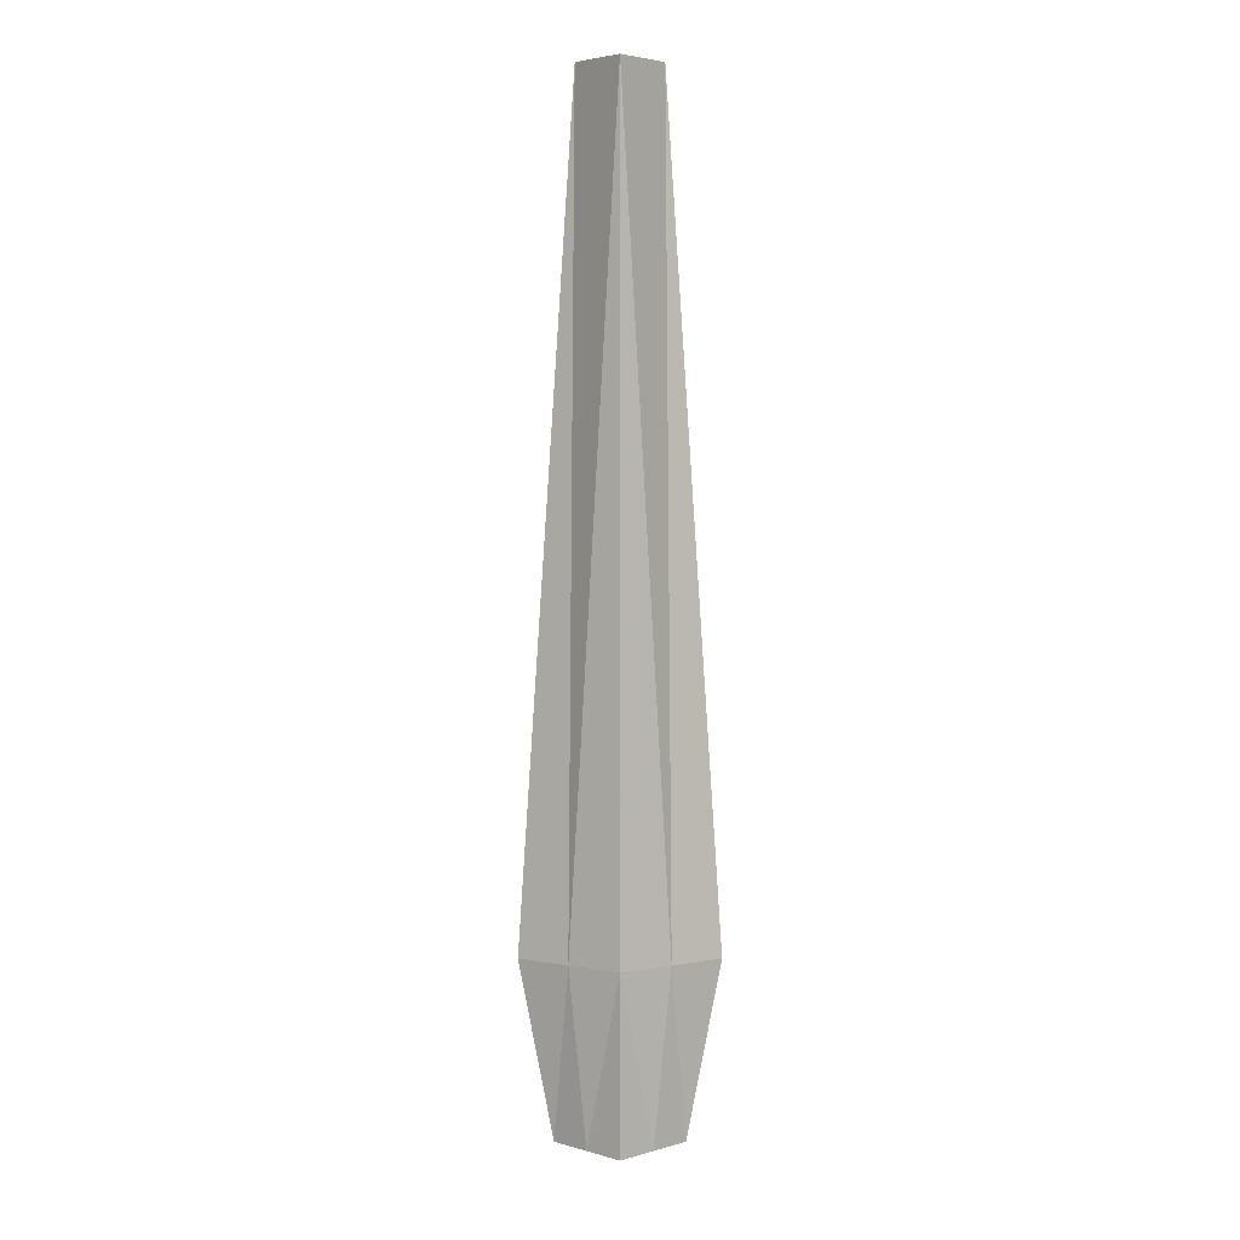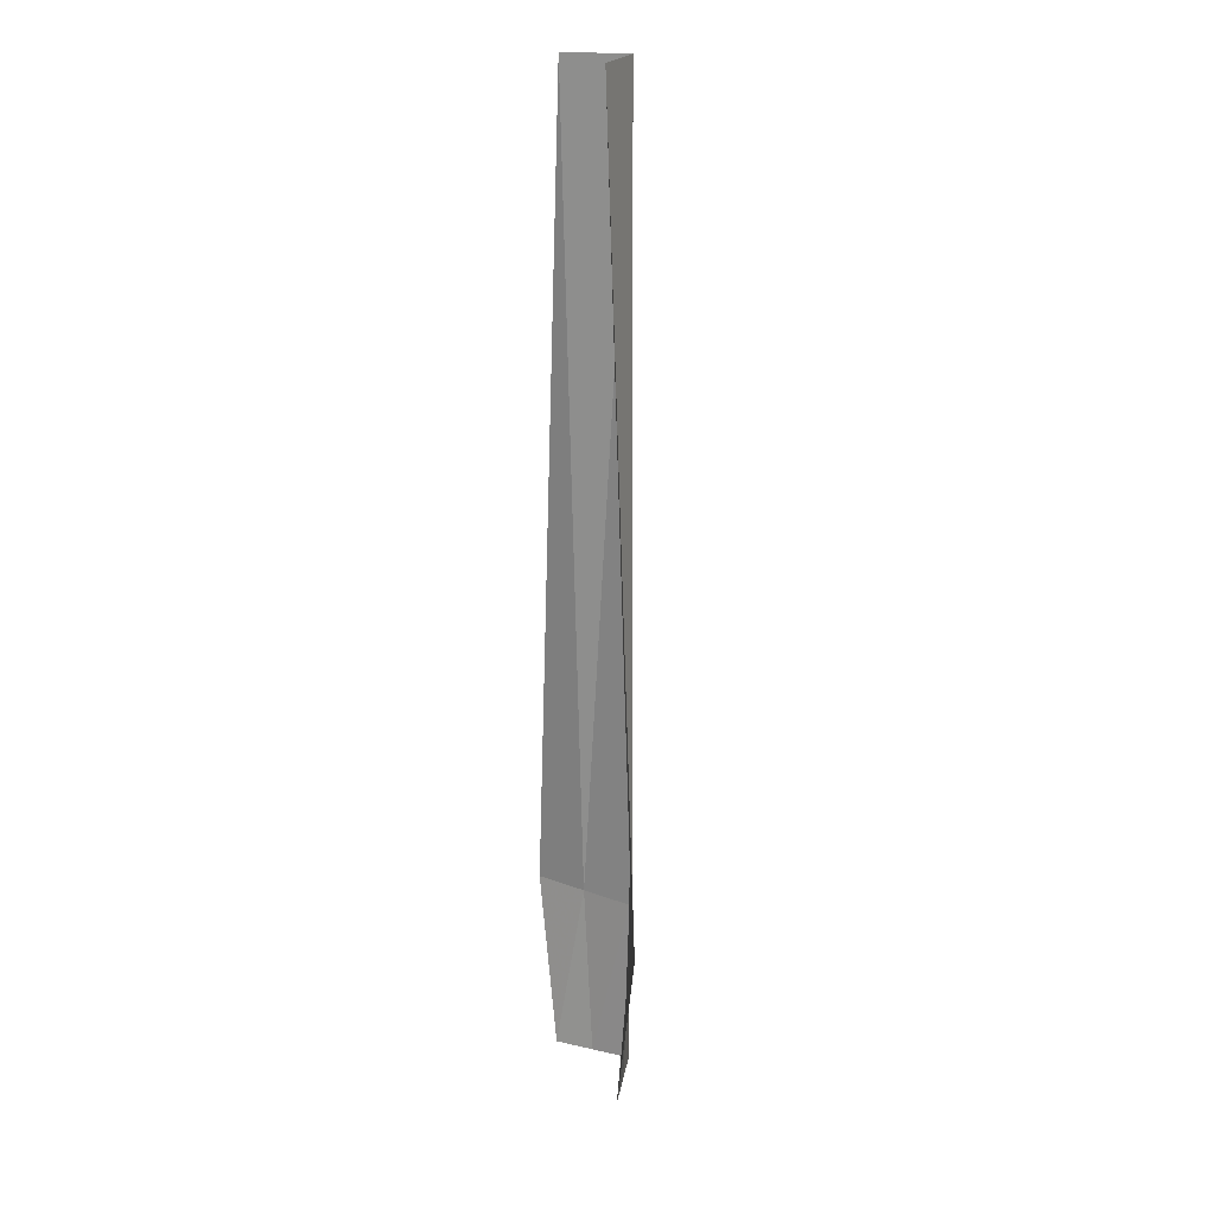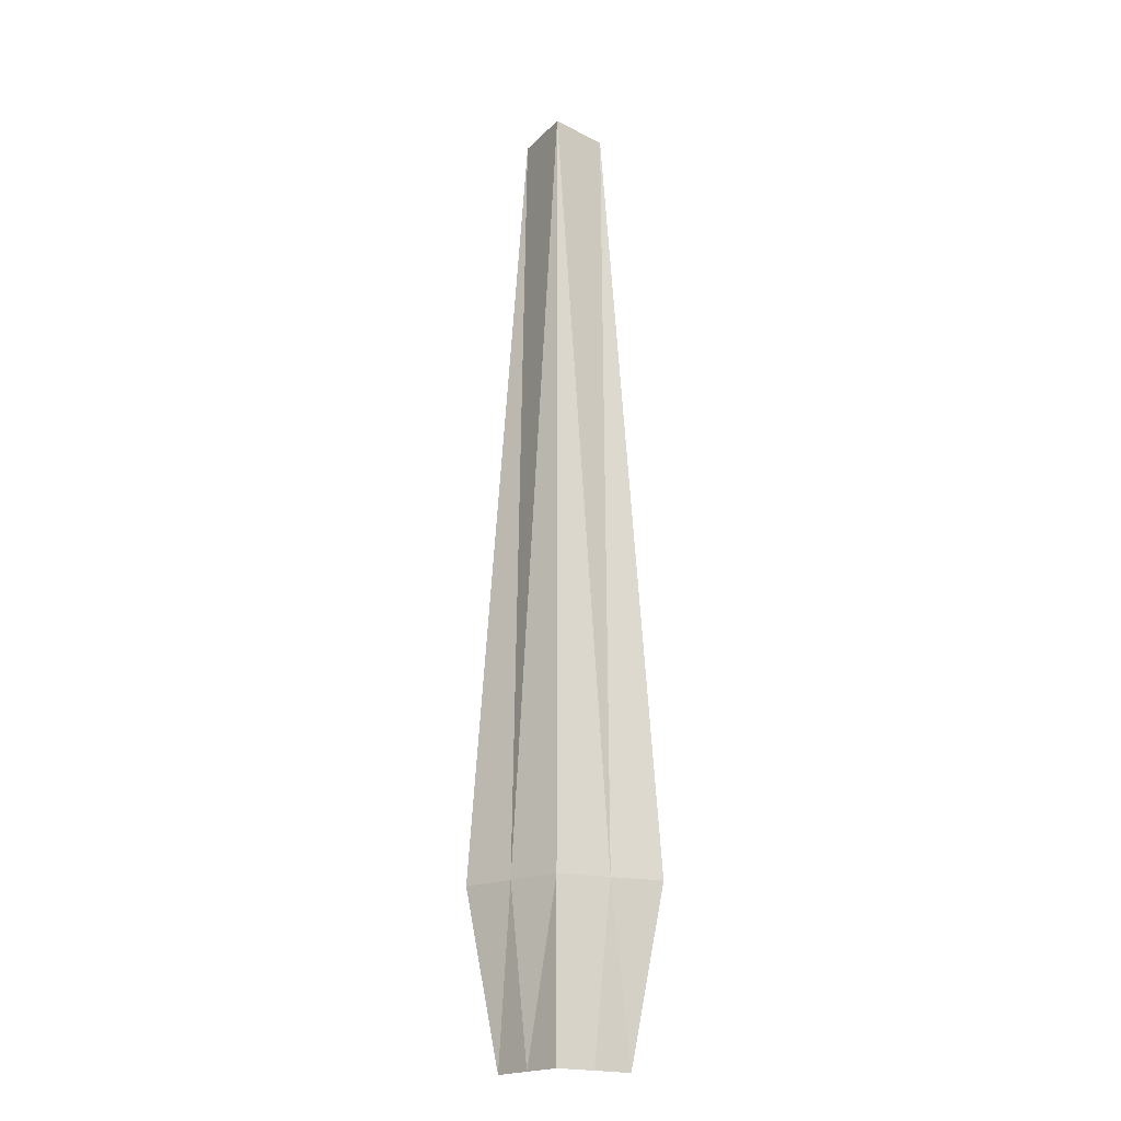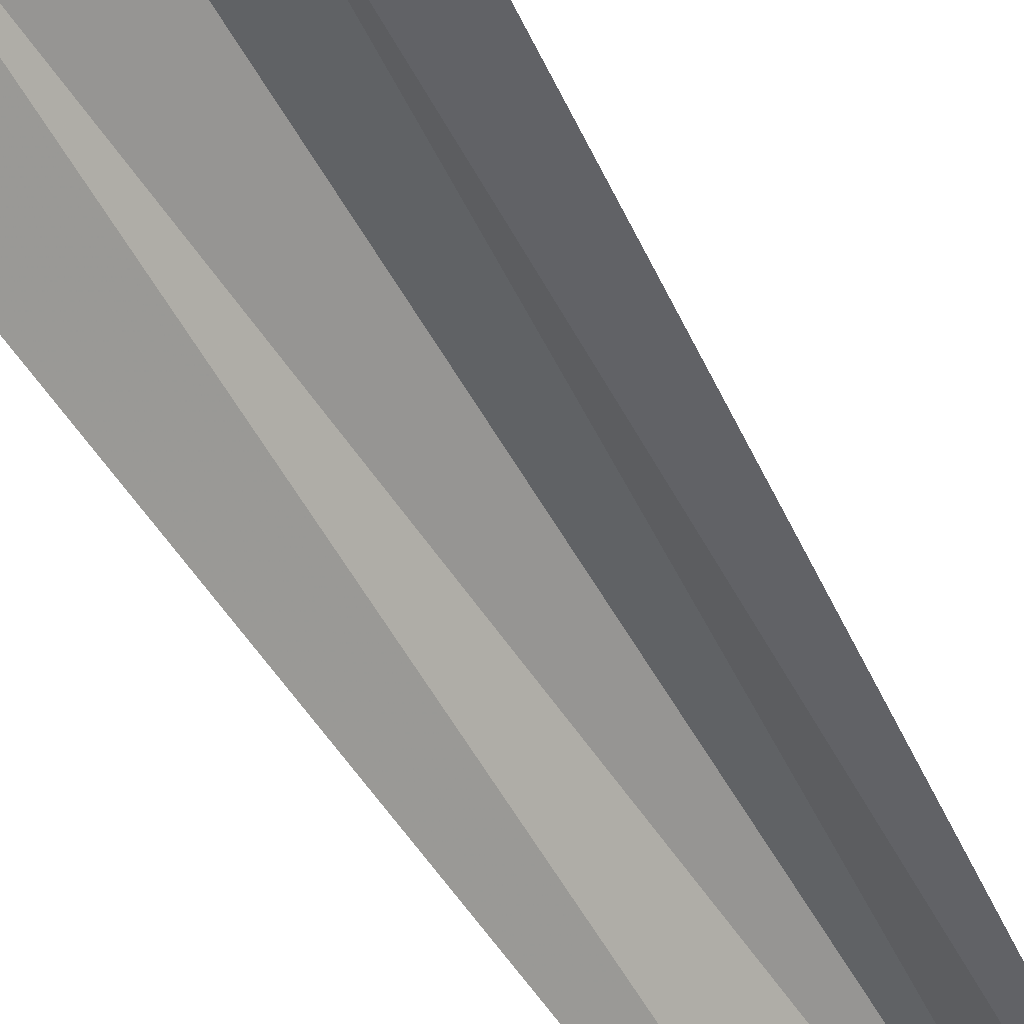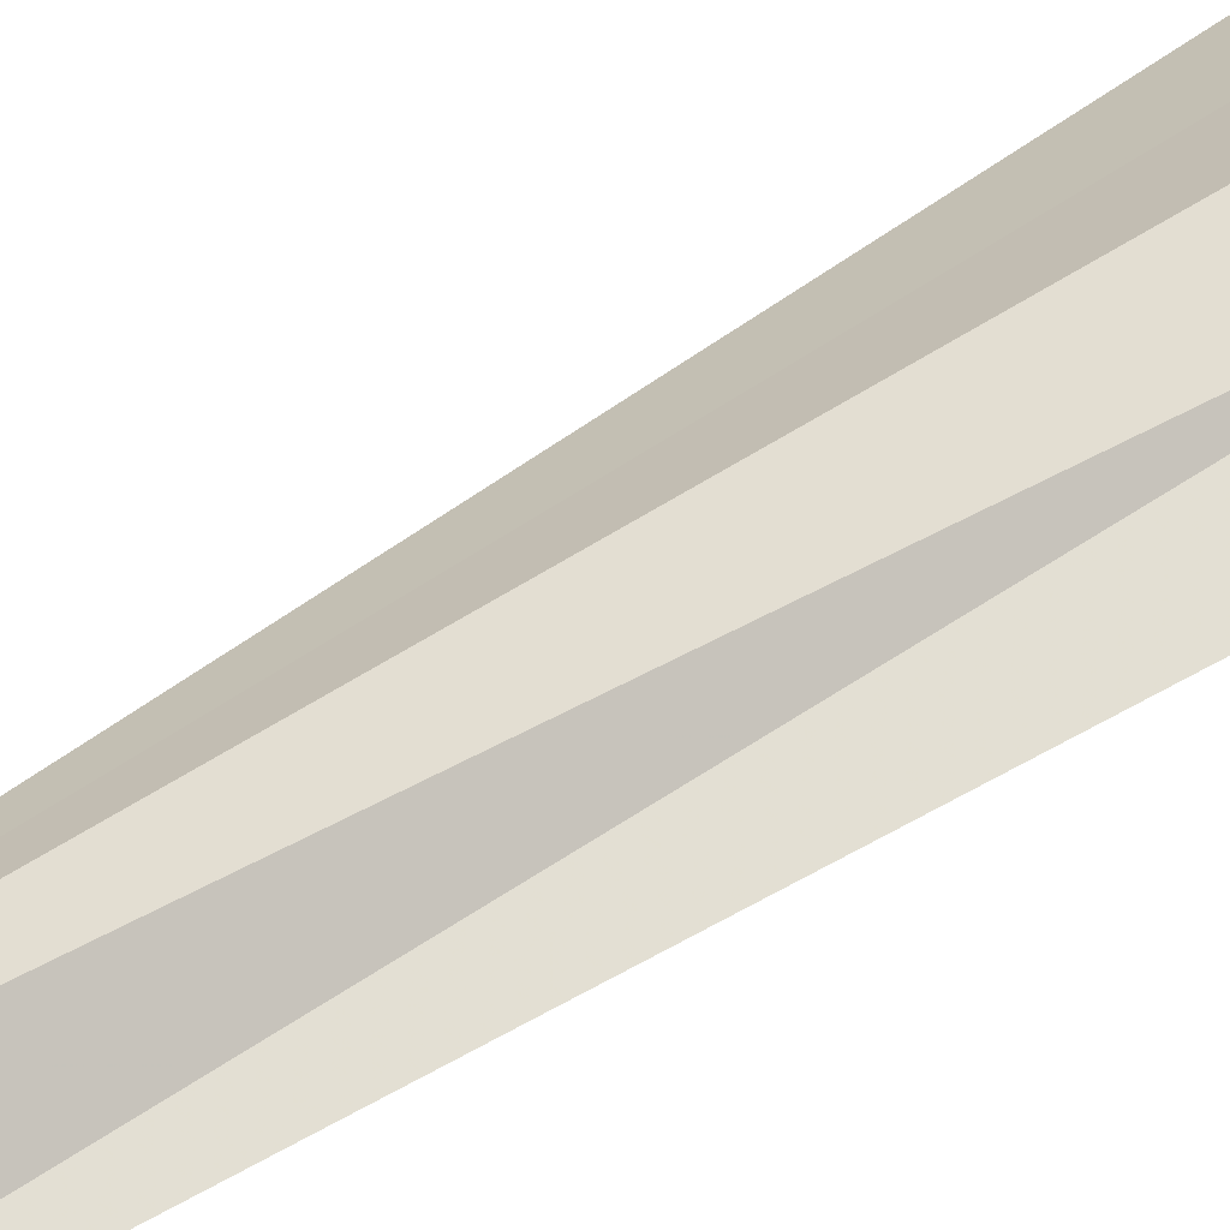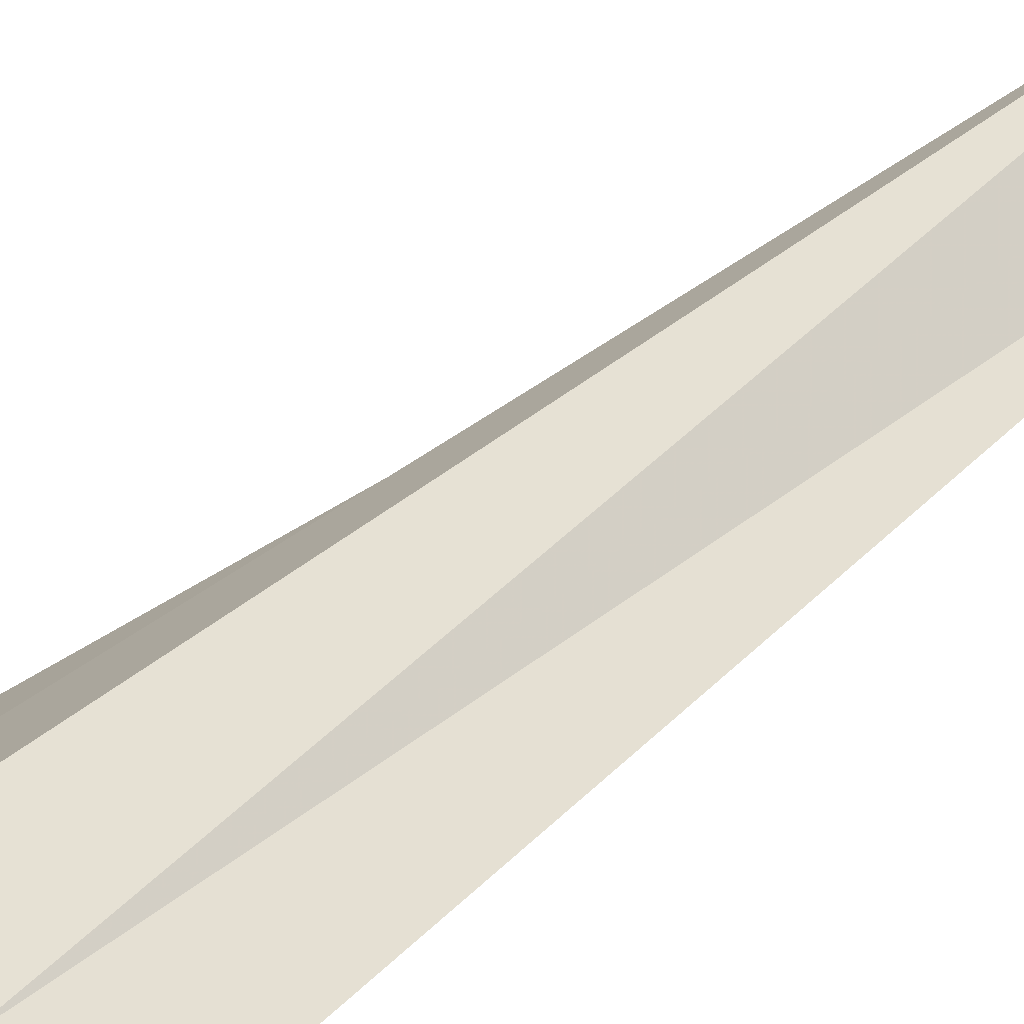
<metadata>
{"format":"obj","ext":"obj","renderer":"f3d","projection":"perspective","resolution":1024,"background":"white","views":[{"elev":6.4,"azim":-0.0,"up":"+Y"},{"elev":21.8,"azim":-119.6,"up":"+Y"},{"elev":-20.6,"azim":8.3,"up":"+Y"},{"elev":-53.8,"azim":28.2,"up":"+Z"},{"elev":41.1,"azim":-131.0,"up":"+Z"},{"elev":24.9,"azim":32.2,"up":"+Z"}]}
</metadata>
<code>
v  4.635 95.05 52.36
v  9e-06 95.05 58.06
v  -4.635 95.05 52.36
v  10.95 1.067 52.36
v  0 1.067 58.06
v  -10.95 1.067 52.36
v  7.146 -19.26 52.36
v  -1e-06 -19.26 58.06
v  -7.146 -19.26 52.36
v  -5.474 1.067 55.21
v  -2.317 95.05 55.21
v  -3.573 -19.26 55.21
v  5.474 1.067 55.21
v  2.317 95.05 55.21
v  3.573 -19.26 55.21
g 对象02
f 1 14 13
f 13 4 1
f 2 11 10
f 10 5 2
f 7 4 13
f 13 15 7
f 5 10 12
f 12 8 5
f 3 6 10
f 10 11 3
f 10 6 9
f 9 12 10
f 2 5 13
f 13 14 2
f 5 8 15
f 15 13 5

</code>
